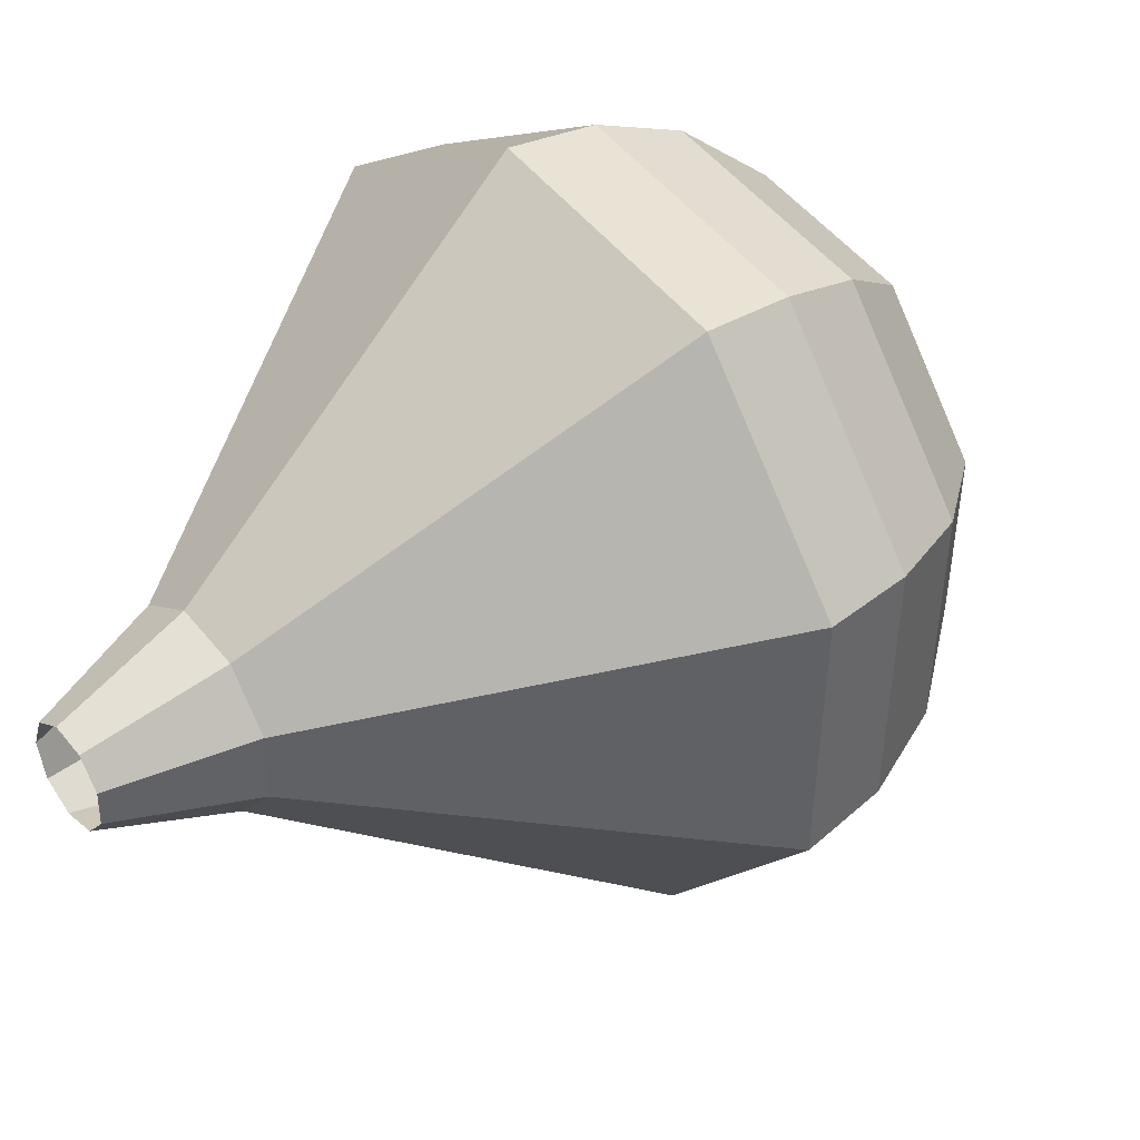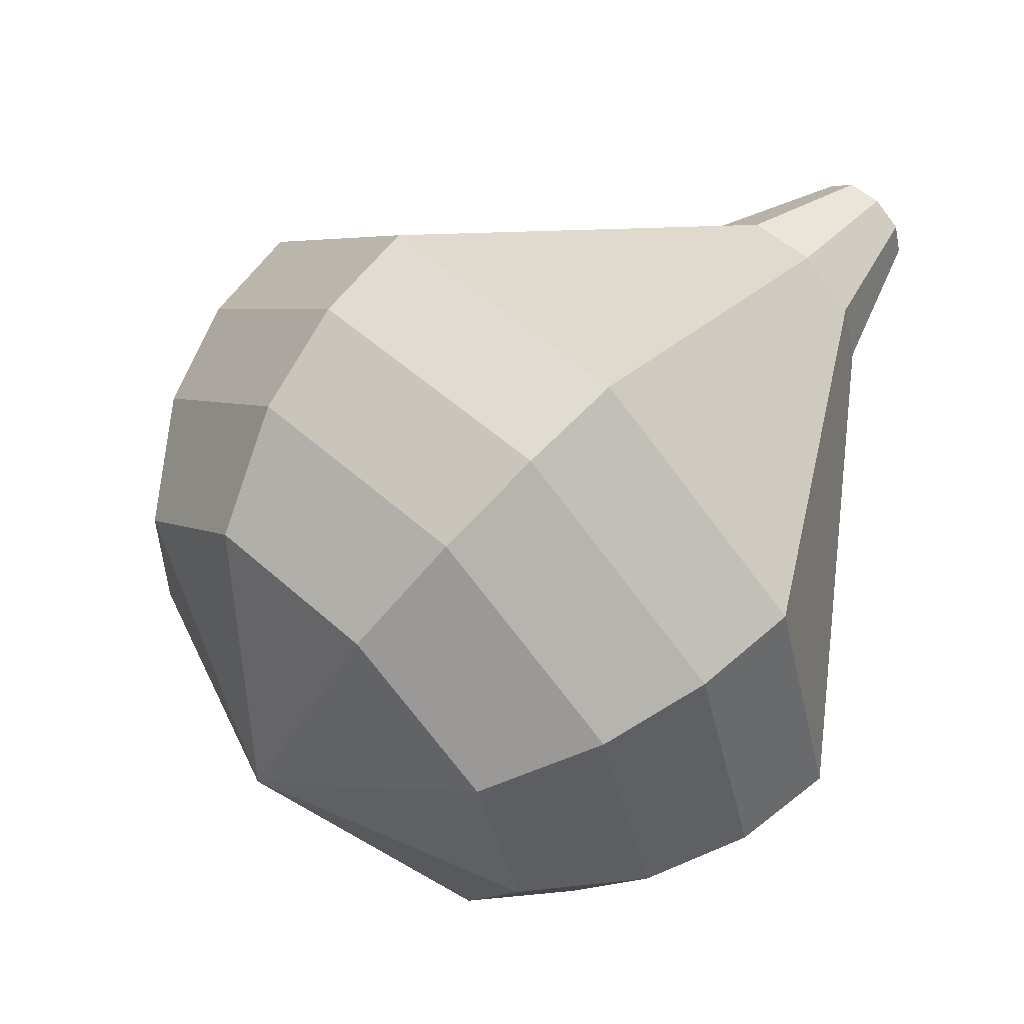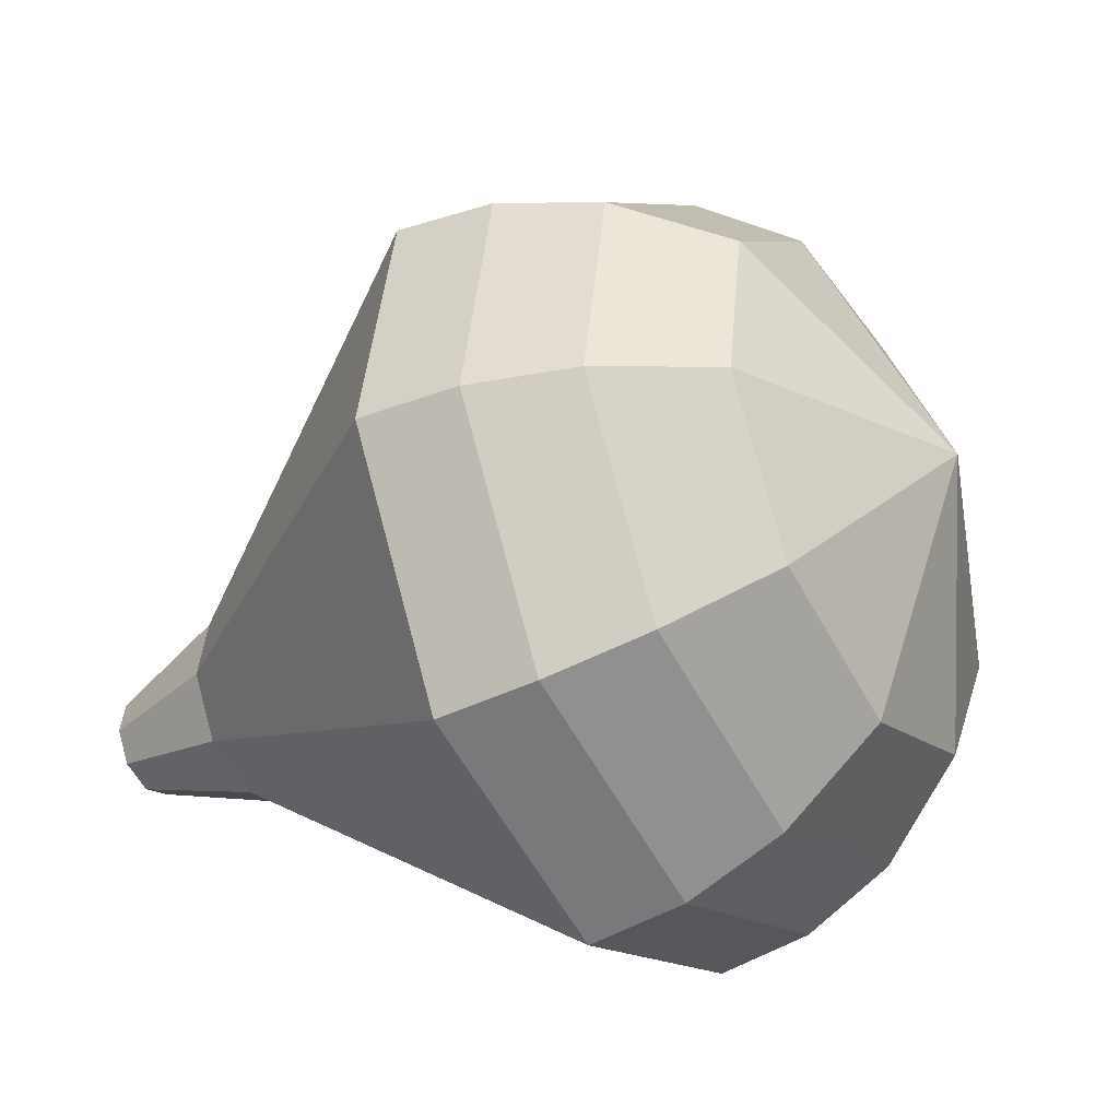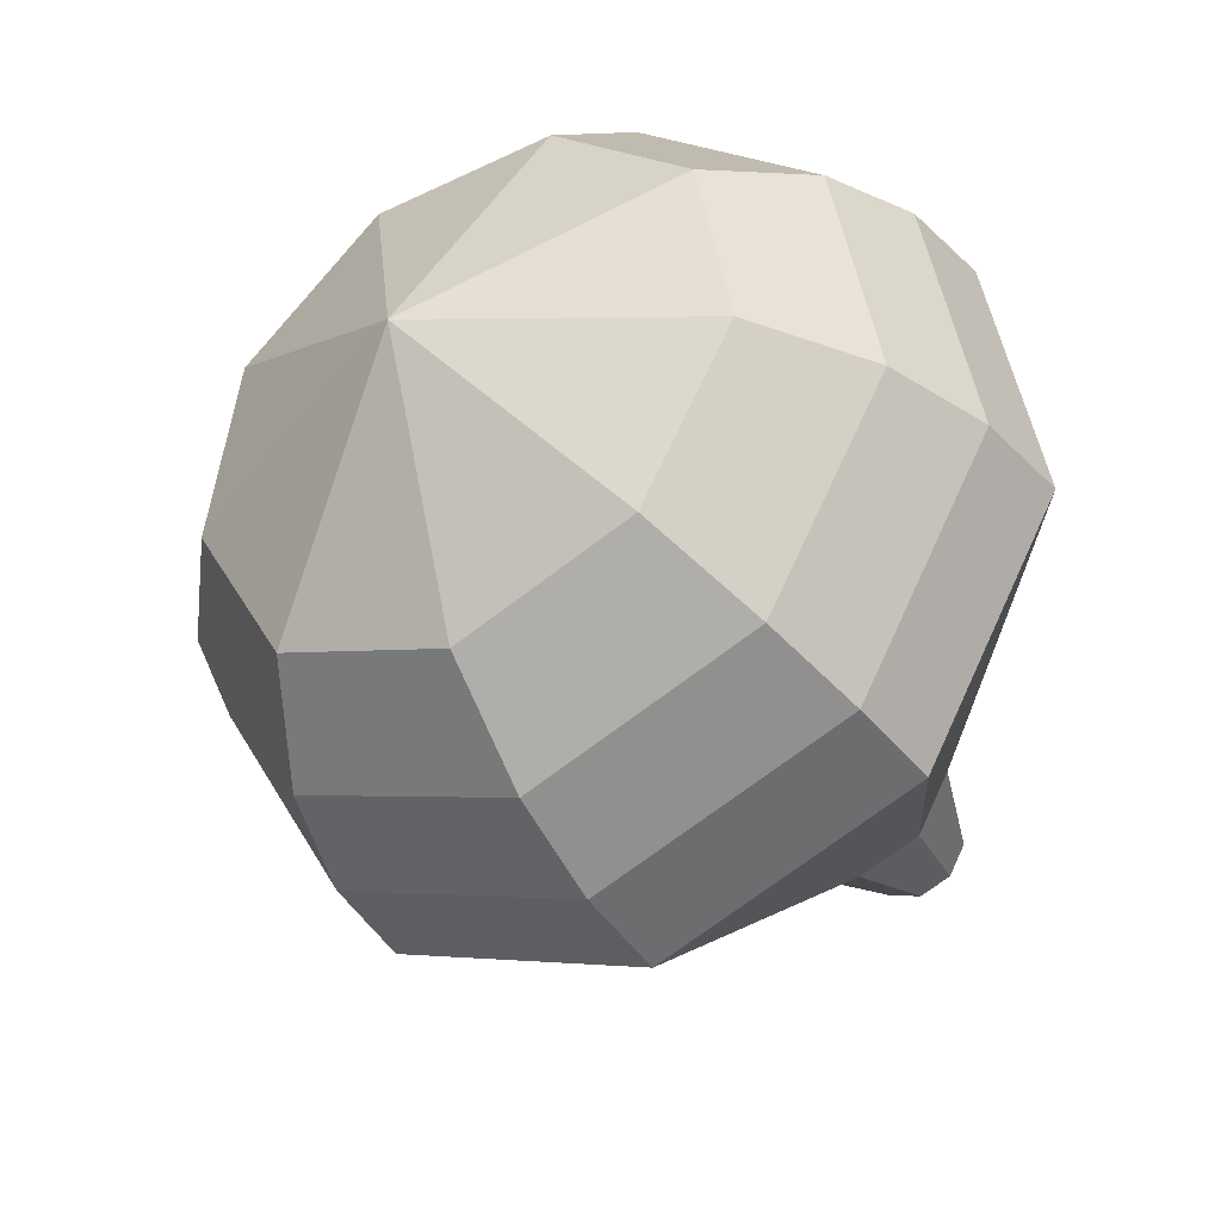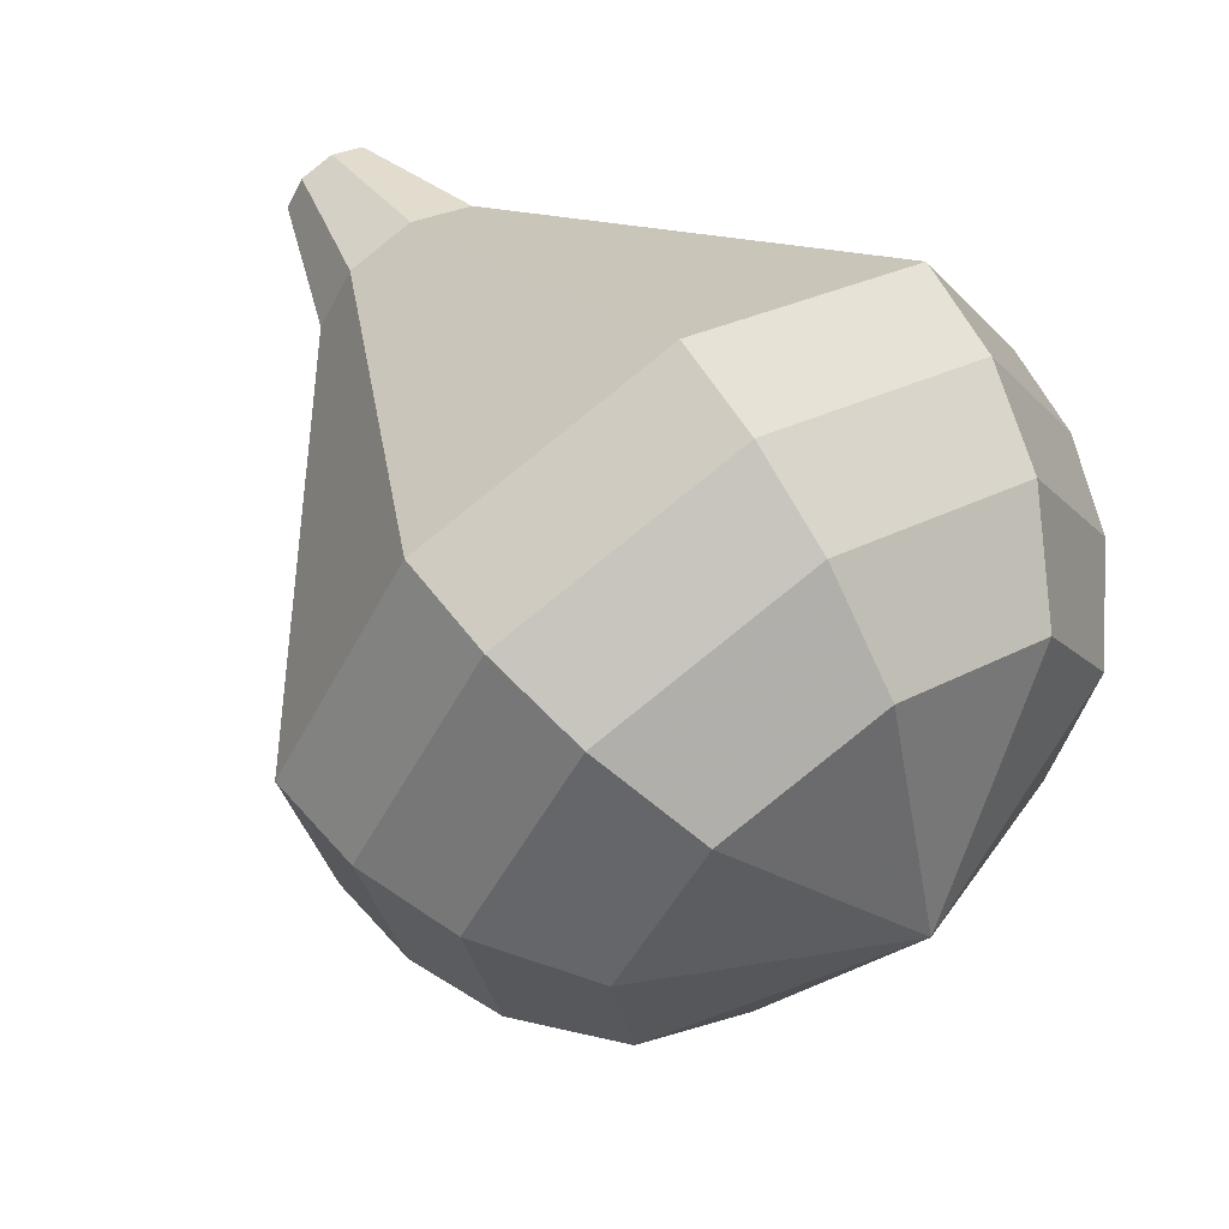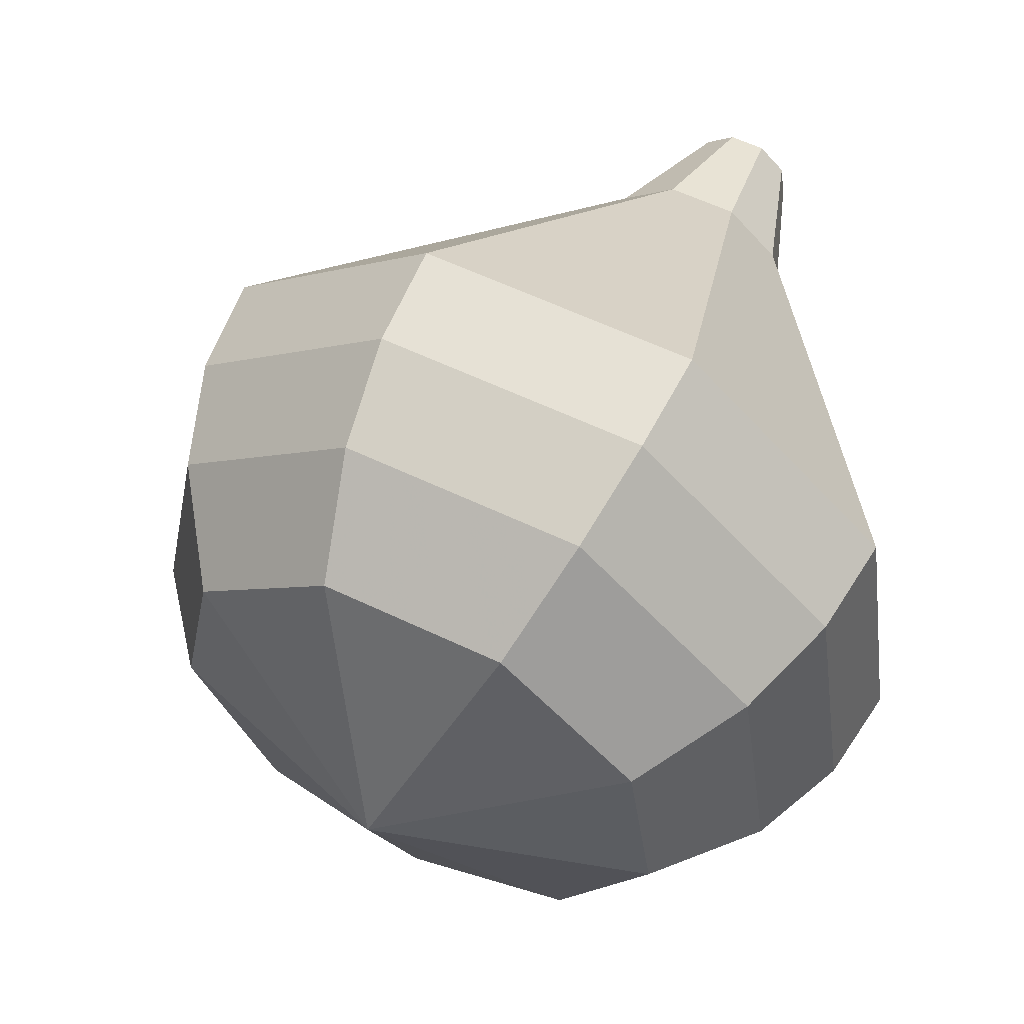
<metadata>
{"format":"obj","ext":"obj","renderer":"f3d","projection":"perspective","resolution":1024,"background":"white","views":[{"elev":66.4,"azim":109.6,"up":"+Z"},{"elev":38.1,"azim":-77.8,"up":"+Z"},{"elev":-71.8,"azim":172.5,"up":"+Z"},{"elev":-56.5,"azim":-91.1,"up":"+Z"},{"elev":41.3,"azim":-160.7,"up":"+Z"},{"elev":38.1,"azim":-97.0,"up":"+Z"}]}
</metadata>
<code>
g tube1
v 144.6 151.4 132.9
v 144.6 151.1 132.3
v 144.4 150.5 132
v 144 150 132.1
v 143.6 149.7 132.6
v 143.4 149.8 133.3
v 143.5 150.3 133.8
v 143.9 150.9 133.9
v 144.3 151.3 133.6
v 144.6 151.4 132.9
v 143 153.6 132.2
v 143.1 153 131
v 142.6 151.9 130.3
v 141.8 150.9 130.6
v 141.1 150.3 131.5
v 140.8 150.6 132.8
v 141 151.4 133.8
v 141.7 152.6 134
v 142.5 153.4 133.4
v 143 153.6 132.2
v 142.3 155.7 131.6
v 142.4 154.7 129.6
v 141.6 152.9 128.5
v 140.2 151.1 128.9
v 139 150.2 130.5
v 138.4 150.6 132.7
v 138.8 152.1 134.4
v 140 154 134.8
v 141.4 155.4 133.7
v 142.3 155.7 131.6
v 141.6 157.9 131.1
v 141.7 156.5 128.2
v 140.5 153.9 126.6
v 138.6 151.4 127.2
v 136.9 150 129.5
v 136.1 150.6 132.6
v 136.7 152.7 135
v 138.3 155.4 135.5
v 140.3 157.5 134
v 141.6 157.9 131.1
v 140.9 160.1 130.5
v 141.1 158.2 126.8
v 139.5 154.9 124.8
v 137 151.6 125.5
v 134.8 149.9 128.5
v 133.8 150.6 132.5
v 134.5 153.3 135.6
v 136.6 156.9 136.3
v 139.2 159.5 134.3
v 140.9 160.1 130.5
v 140.2 162.2 130
v 140.4 160 125.4
v 138.5 155.9 122.9
v 135.5 151.8 123.8
v 132.7 149.7 127.5
v 131.4 150.6 132.5
v 132.3 154 136.2
v 135 158.3 137.1
v 138.1 161.5 134.6
v 140.2 162.2 130
v 138.6 163 129.5
v 138.8 160.9 125
v 136.9 156.9 122.6
v 134 153 123.4
v 131.3 151 127.1
v 130.1 151.8 131.8
v 131 155 135.5
v 133.5 159.2 136.3
v 136.5 162.4 133.9
v 138.6 163 129.5
v 136.7 163.4 128.9
v 136.8 161.5 124.9
v 135.2 157.9 122.8
v 132.6 154.4 123.5
v 130.1 152.6 126.8
v 129.1 153.3 131
v 129.9 156.2 134.3
v 132.1 160 135
v 134.8 162.8 132.9
v 136.7 163.4 128.9
v 134.3 163.1 128.4
v 134.4 161.6 125.3
v 133.2 158.9 123.7
v 131.2 156.3 124.3
v 129.3 154.9 126.7
v 128.5 155.4 130
v 129.1 157.7 132.5
v 130.9 160.5 133
v 132.9 162.7 131.4
v 134.3 163.1 128.4
v 130.1 160 127.8
v 130.1 160 127.8
v 130.1 160 127.8
v 130.1 160 127.8
v 130.1 160 127.8
v 130.1 160 127.8
v 130.1 160 127.8
v 130.1 160 127.8
v 130.1 160 127.8
v 130.1 160 127.8
f 1 2 12
f 12 11 1
f 2 3 13
f 13 12 2
f 3 4 14
f 14 13 3
f 4 5 15
f 15 14 4
f 5 6 16
f 16 15 5
f 6 7 17
f 17 16 6
f 7 8 18
f 18 17 7
f 8 9 19
f 19 18 8
f 9 10 20
f 20 19 9
f 11 12 22
f 22 21 11
f 12 13 23
f 23 22 12
f 13 14 24
f 24 23 13
f 14 15 25
f 25 24 14
f 15 16 26
f 26 25 15
f 16 17 27
f 27 26 16
f 17 18 28
f 28 27 17
f 18 19 29
f 29 28 18
f 19 20 30
f 30 29 19
f 21 22 32
f 32 31 21
f 22 23 33
f 33 32 22
f 23 24 34
f 34 33 23
f 24 25 35
f 35 34 24
f 25 26 36
f 36 35 25
f 26 27 37
f 37 36 26
f 27 28 38
f 38 37 27
f 28 29 39
f 39 38 28
f 29 30 40
f 40 39 29
f 31 32 42
f 42 41 31
f 32 33 43
f 43 42 32
f 33 34 44
f 44 43 33
f 34 35 45
f 45 44 34
f 35 36 46
f 46 45 35
f 36 37 47
f 47 46 36
f 37 38 48
f 48 47 37
f 38 39 49
f 49 48 38
f 39 40 50
f 50 49 39
f 41 42 52
f 52 51 41
f 42 43 53
f 53 52 42
f 43 44 54
f 54 53 43
f 44 45 55
f 55 54 44
f 45 46 56
f 56 55 45
f 46 47 57
f 57 56 46
f 47 48 58
f 58 57 47
f 48 49 59
f 59 58 48
f 49 50 60
f 60 59 49
f 51 52 62
f 62 61 51
f 52 53 63
f 63 62 52
f 53 54 64
f 64 63 53
f 54 55 65
f 65 64 54
f 55 56 66
f 66 65 55
f 56 57 67
f 67 66 56
f 57 58 68
f 68 67 57
f 58 59 69
f 69 68 58
f 59 60 70
f 70 69 59
f 61 62 72
f 72 71 61
f 62 63 73
f 73 72 62
f 63 64 74
f 74 73 63
f 64 65 75
f 75 74 64
f 65 66 76
f 76 75 65
f 66 67 77
f 77 76 66
f 67 68 78
f 78 77 67
f 68 69 79
f 79 78 68
f 69 70 80
f 80 79 69
f 71 72 82
f 82 81 71
f 72 73 83
f 83 82 72
f 73 74 84
f 84 83 73
f 74 75 85
f 85 84 74
f 75 76 86
f 86 85 75
f 76 77 87
f 87 86 76
f 77 78 88
f 88 87 77
f 78 79 89
f 89 88 78
f 79 80 90
f 90 89 79
f 81 82 92
f 92 91 81
f 82 83 93
f 93 92 82
f 83 84 94
f 94 93 83
f 84 85 95
f 95 94 84
f 85 86 96
f 96 95 85
f 86 87 97
f 97 96 86
f 87 88 98
f 98 97 87
f 88 89 99
f 99 98 88
f 89 90 100
f 100 99 89

</code>
